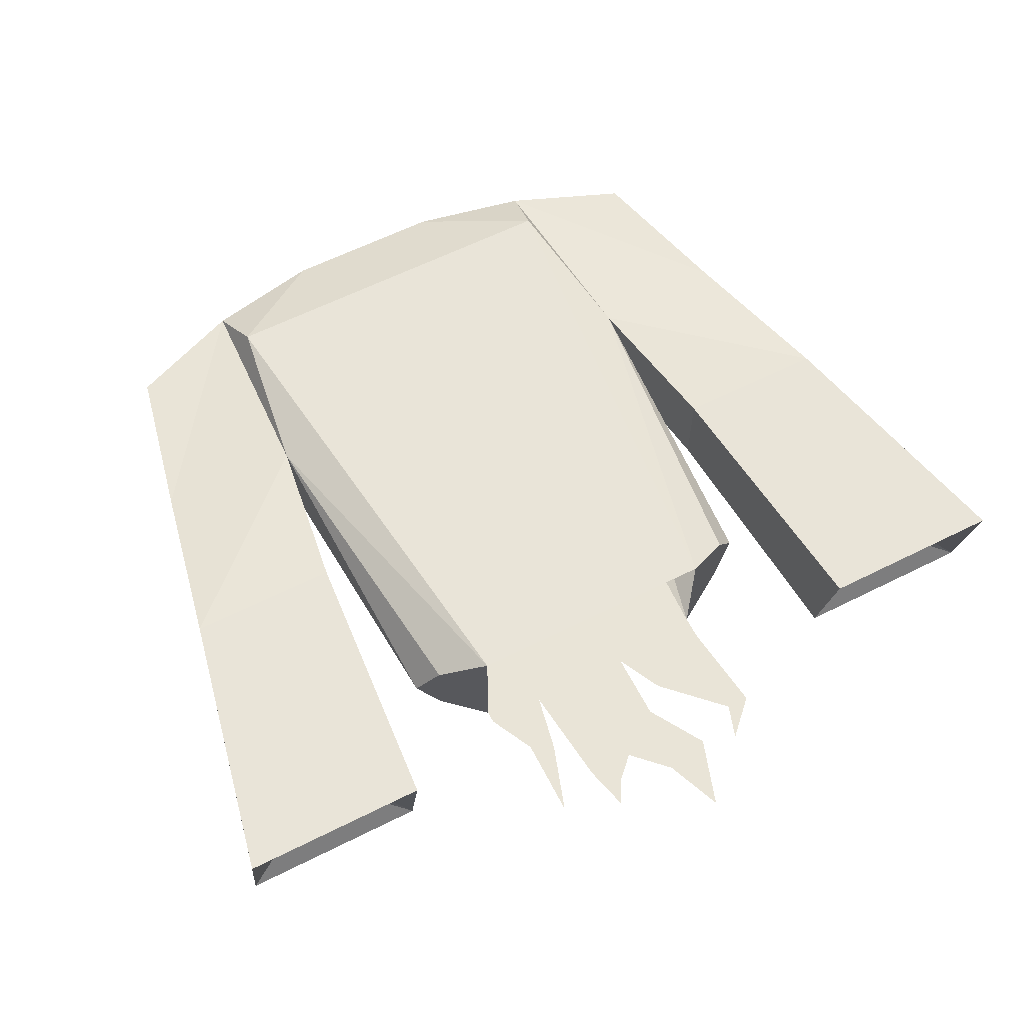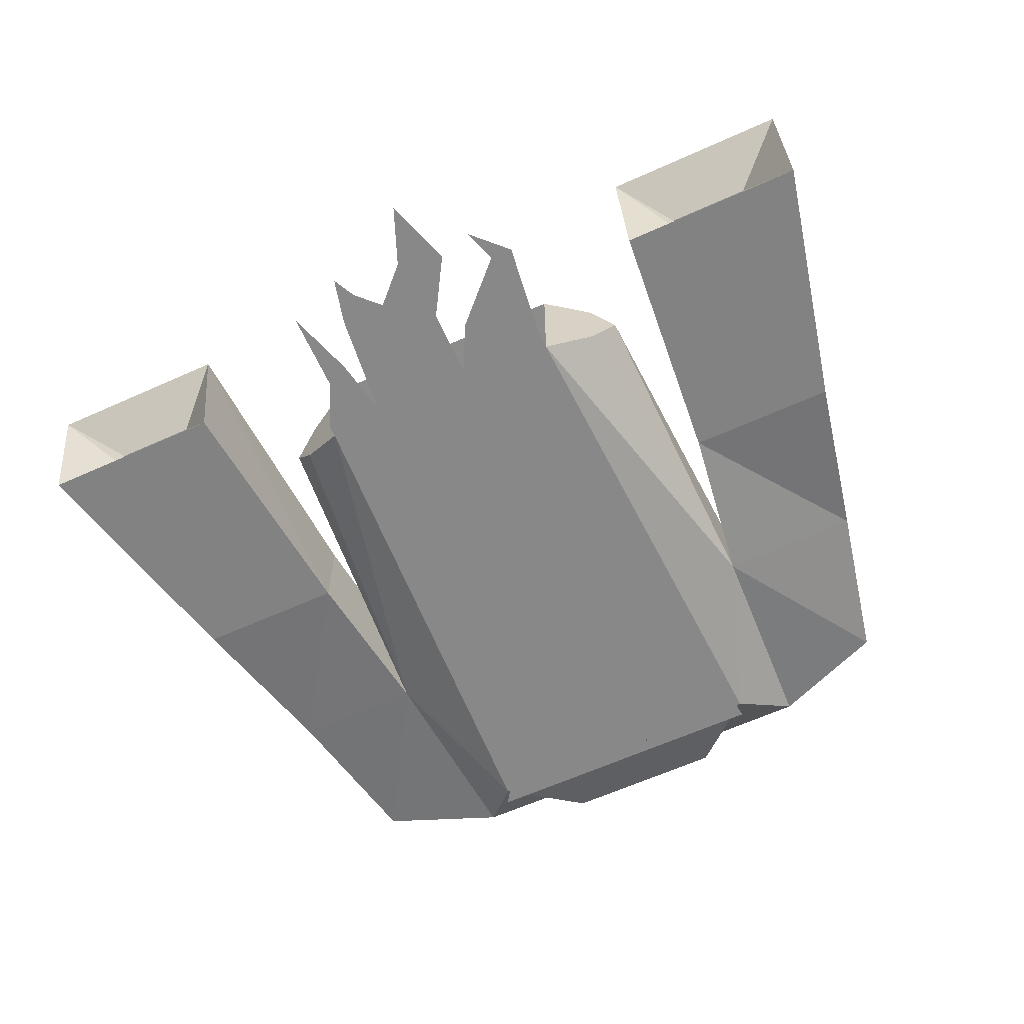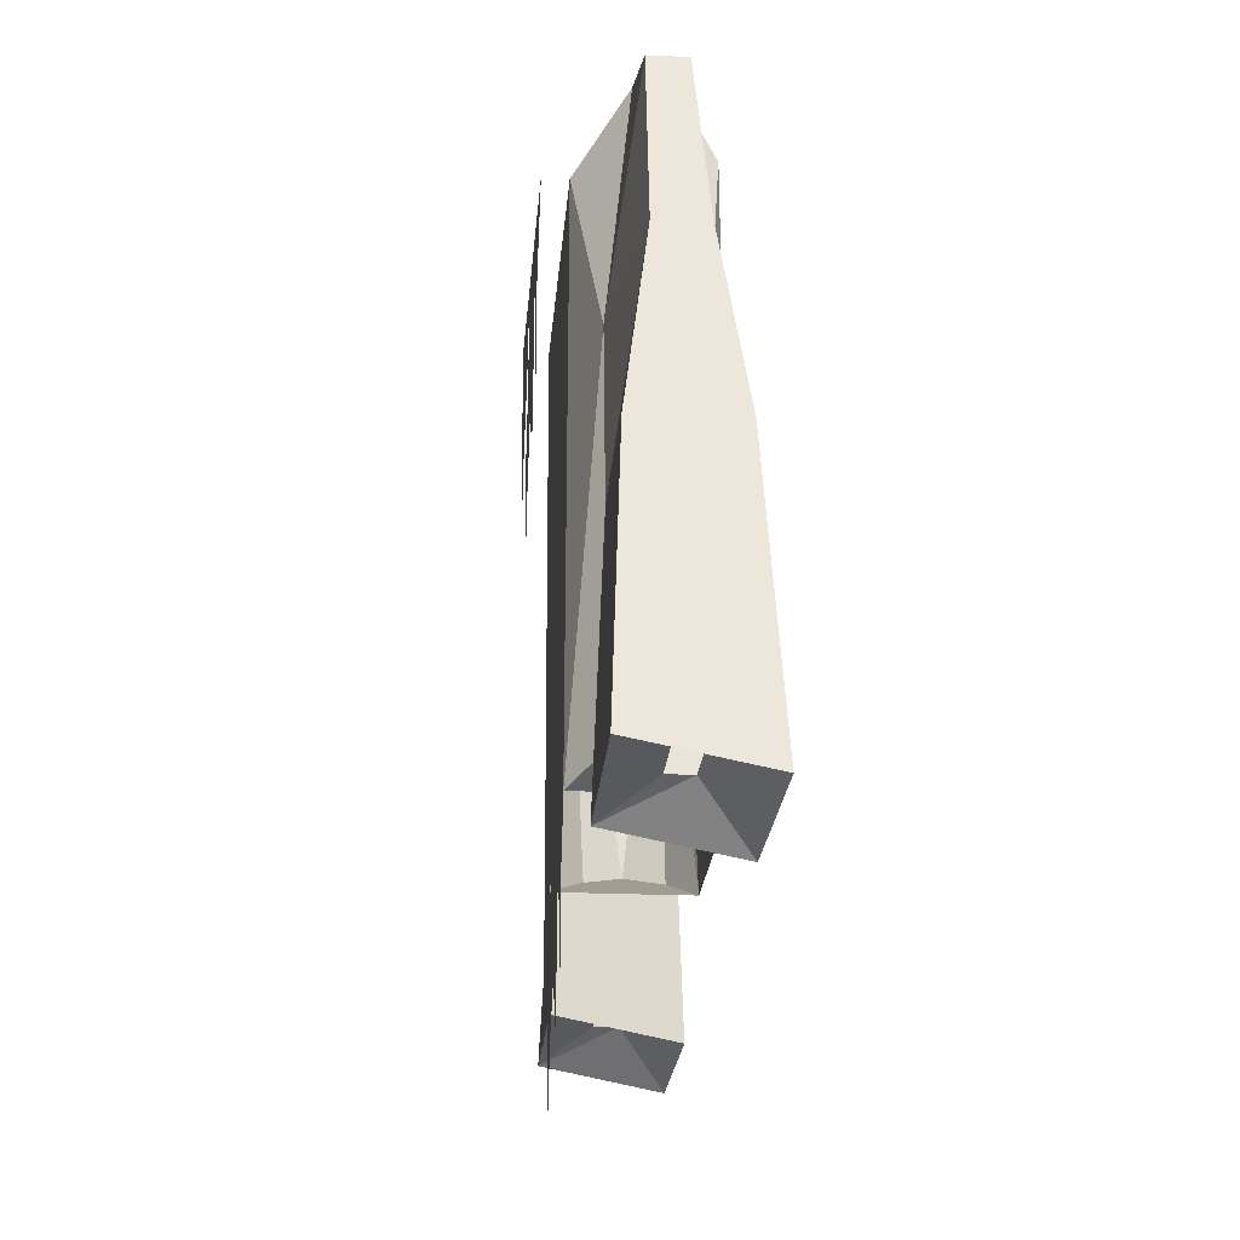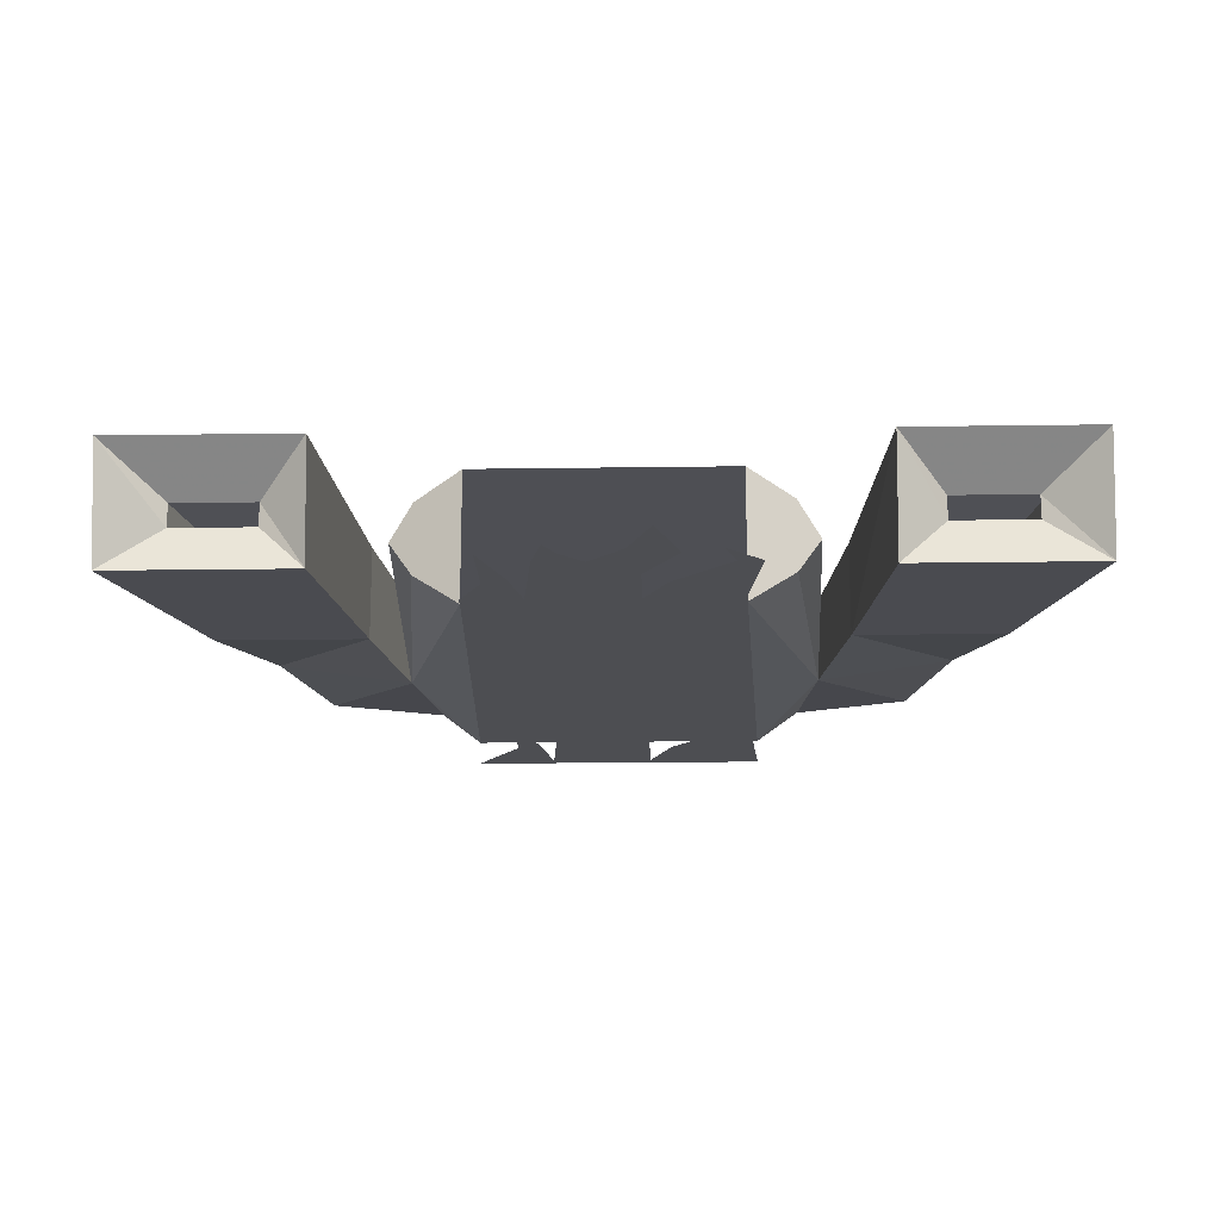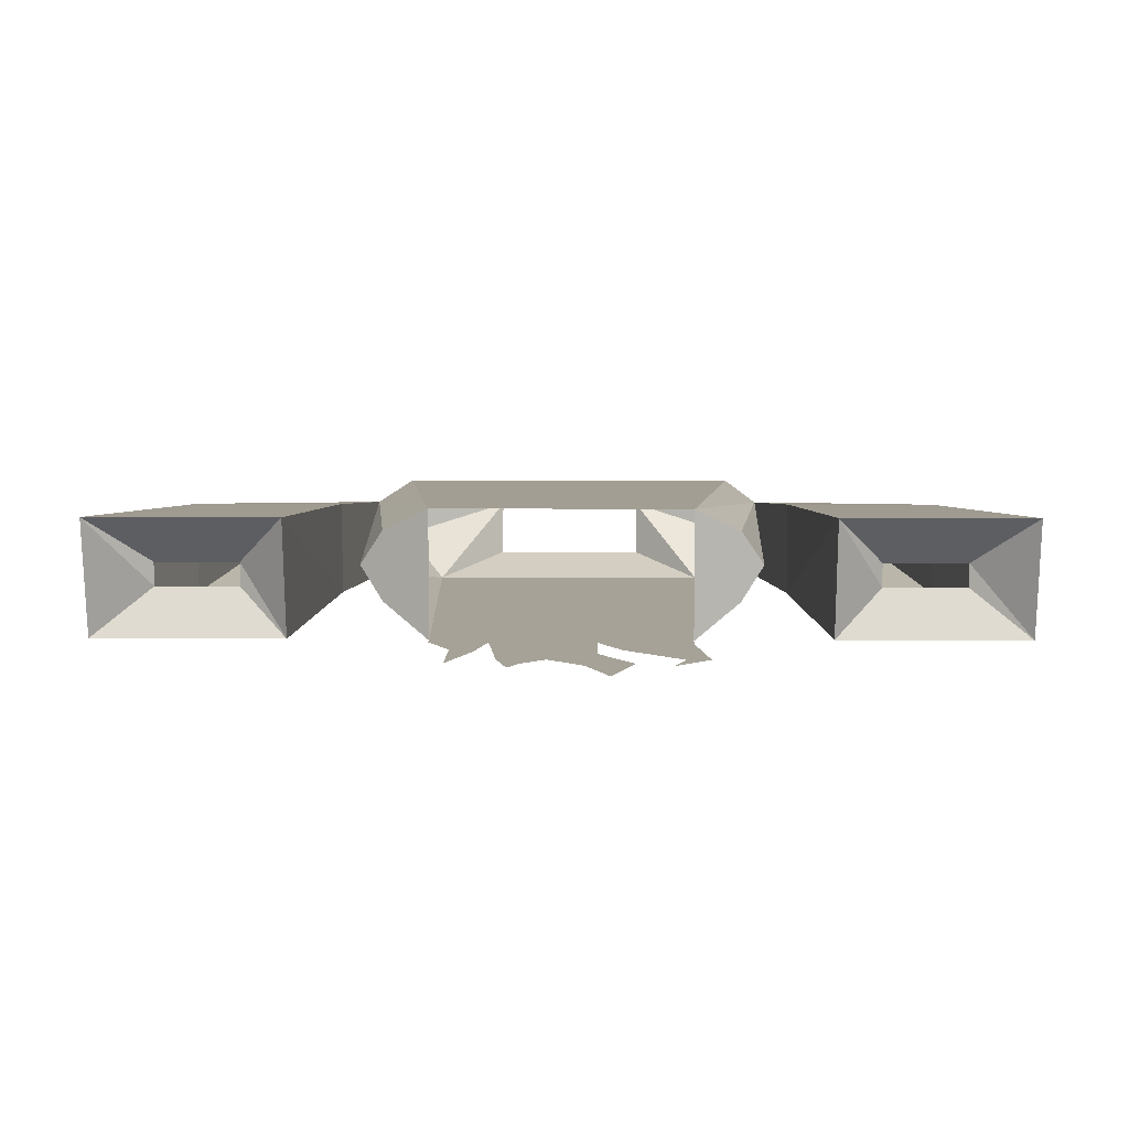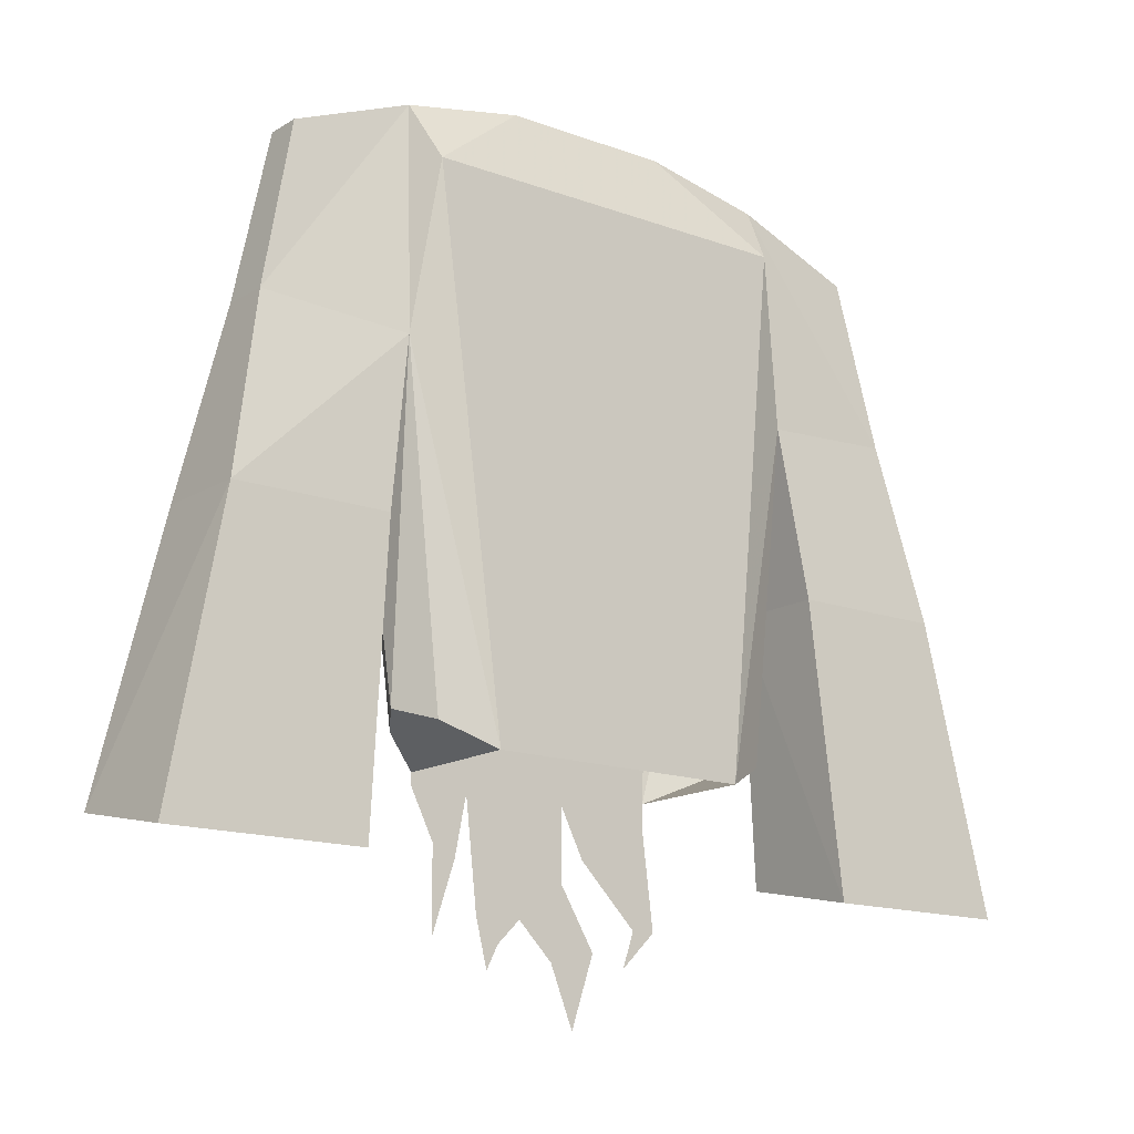
<metadata>
{"format":"obj","ext":"obj","renderer":"f3d","projection":"perspective","resolution":1024,"background":"white","views":[{"elev":61.2,"azim":152.9,"up":"+Y"},{"elev":-62.9,"azim":-155.5,"up":"+Y"},{"elev":-22.5,"azim":85.5,"up":"+Z"},{"elev":-17.1,"azim":-178.3,"up":"+Y"},{"elev":6.5,"azim":-179.1,"up":"+Y"},{"elev":-15.1,"azim":141.9,"up":"+Z"}]}
</metadata>
<code>
v -0.03906 -0.09375 0.08594
v -0.02344 -0.09375 0.125
v -0.1016 -0.09375 0.1328
v -0.07812 -0.09375 0.03906
v -0.09375 -0.09375 0.03906
v -0.07812 -0.09375 0.02344
v 0.04688 -0.09375 0.125
v 0.1016 -0.09375 0.1328
v 0.05469 -0.09375 0.07812
v 0.07031 -0.09375 0.08594
v 0.07031 -0.09375 0.01562
v -0.02344 -0.09375 0.07031
v 0.007812 -0.09375 0.03906
v 0.03906 -0.09375 0.03125
v 0.02344 -0.09375 0.01562
v 0.03125 -0.09375 -0.007812
v -0.04688 -0.09375 0.01562
v -0.01562 -0.09375 0
v -0.03125 -0.09375 -0.04688
v -0.1406 -0.007812 0.02344
v -0.1562 0 -0.08594
v -0.2578 0 -0.08594
v -0.2344 -0.01562 0.03125
v -0.1328 -0.02344 0.1719
v -0.1406 -0.0625 0.02344
v -0.1562 -0.0625 -0.08594
v -0.1719 0.007812 -0.2734
v -0.2969 0.007812 -0.2734
v -0.2969 -0.07031 -0.2578
v -0.2578 -0.0625 -0.08594
v -0.2344 -0.04688 0.03125
v -0.2109 -0.04688 0.1406
v -0.2109 -0.02344 0.1406
v -0.1328 -0.04688 0.1719
v -0.1719 -0.07031 -0.2578
v -0.2031 -0.03906 -0.2422
v -0.2031 -0.02344 -0.2422
v -0.2578 -0.02344 -0.2422
v -0.2578 -0.03906 -0.2422
v 0.2031 -0.03906 -0.2422
v 0.2578 -0.03906 -0.2422
v 0.2969 -0.07031 -0.2578
v 0.1719 -0.07031 -0.2578
v 0.2031 -0.02344 -0.2422
v 0.1719 0.007812 -0.2734
v 0.2578 -0.02344 -0.2422
v 0.2969 0.007812 -0.2734
v 0.2578 0 -0.08594
v 0.2578 -0.0625 -0.08594
v 0.1562 -0.0625 -0.08594
v 0.1562 0 -0.08594
v 0.1406 -0.007812 0.02344
v 0.2344 -0.01562 0.03125
v 0.2344 -0.04688 0.03125
v 0.1406 -0.0625 0.02344
v 0.2109 -0.02344 0.1406
v 0.1328 -0.02344 0.1719
v 0.1328 -0.04688 0.1719
v 0.2109 -0.04688 0.1406
v 0.125 0 0.1328
v 0.05469 -0.02344 0.1875
v 0.1016 -0.07812 0.1328
v -0.1016 -0.07812 0.1328
v -0.05469 -0.02344 0.1875
v -0.125 0 0.1328
v -0.08594 0.007812 -0.2109
v -0.1172 -0.007812 -0.1953
v -0.1328 -0.03125 -0.1875
v -0.1172 -0.05469 -0.1953
v -0.08594 -0.07812 -0.2109
v 0 -0.07812 0.1328
v -0.05469 -0.0625 0.1797
v 0.05469 -0.0625 0.1797
v 0.08594 -0.07812 -0.2109
v 0.1172 -0.05469 -0.1953
v 0.1328 -0.03125 -0.1875
v 0.1172 -0.007812 -0.1953
v 0.08594 0.007812 -0.2109
v 0 0 0.1328
v 0.04688 -0.07812 -0.2188
v -0.02344 -0.07812 -0.2188
v -0.02344 -0.07812 -0.2656
v 0.007812 -0.07812 -0.2891
v 0.03906 -0.07812 -0.2891
v 0.02344 -0.07812 -0.3047
v 0.03125 -0.07812 -0.3203
v -0.03906 -0.07812 -0.25
v -0.08594 -0.07812 -0.2266
v -0.07812 -0.07812 -0.2891
v -0.09375 -0.07812 -0.2891
v -0.07031 -0.07812 -0.3125
v 0.08594 -0.07812 -0.2188
v 0.05469 -0.07812 -0.2578
v 0.07031 -0.07812 -0.25
v 0.07031 -0.07812 -0.3047
v -0.04688 -0.07812 -0.3047
v -0.01562 -0.07812 -0.3125
v -0.03125 -0.07812 -0.3516
f 1 2 3
f 1 3 4
f 4 3 5
f 4 5 6
f 3 2 7
f 3 7 8
f 8 7 9
f 8 9 10
f 10 9 11
f 7 2 12
f 7 12 13
f 7 13 14
f 14 13 15
f 14 15 16
f 12 17 18
f 12 18 13
f 19 18 17
f 20 21 22
f 20 22 23
f 20 23 24
f 20 24 25
f 20 25 26
f 20 26 21
f 21 26 27
f 21 27 22
f 22 27 28
f 22 28 29
f 22 29 30
f 22 30 31
f 22 31 23
f 23 31 32
f 23 32 33
f 23 33 24
f 24 33 34
f 24 34 25
f 25 34 32
f 25 32 31
f 25 31 26
f 26 31 30
f 26 30 29
f 26 29 35
f 26 35 27
f 27 35 36
f 27 36 37
f 27 37 28
f 28 37 38
f 28 38 29
f 29 38 39
f 29 39 35
f 35 39 36
f 34 33 32
f 40 41 42
f 40 42 43
f 40 43 44
f 44 43 45
f 44 45 46
f 46 45 47
f 46 47 41
f 41 47 42
f 42 47 48
f 42 48 49
f 42 49 50
f 42 50 43
f 43 50 45
f 45 50 51
f 45 51 48
f 45 48 47
f 48 51 52
f 48 52 53
f 48 53 54
f 48 54 49
f 49 54 50
f 50 54 55
f 50 55 52
f 50 52 51
f 56 57 58
f 56 58 59
f 56 59 53
f 56 53 57
f 57 53 52
f 57 52 55
f 57 55 58
f 57 58 55
f 57 55 52
f 57 52 60
f 57 60 61
f 57 61 58
f 58 61 62
f 58 62 55
f 58 55 59
f 59 55 54
f 59 54 53
f 34 24 20
f 34 20 25
f 34 25 63
f 34 63 64
f 34 64 24
f 24 64 65
f 24 65 20
f 20 65 66
f 20 66 67
f 20 67 68
f 20 68 25
f 25 68 69
f 25 69 70
f 25 70 63
f 63 70 71
f 63 71 72
f 63 72 64
f 73 72 71
f 73 71 62
f 73 62 61
f 70 74 71
f 71 74 62
f 62 74 55
f 55 74 75
f 55 75 76
f 55 76 52
f 52 76 77
f 52 77 78
f 52 78 60
f 60 78 79
f 60 79 61
f 61 79 64
f 64 79 65
f 65 79 66
f 66 79 78
f 77 75 74
f 77 74 78
f 66 70 69
f 66 69 67
f 67 69 68
f 75 77 76
f 80 81 82
f 80 82 83
f 80 83 84
f 84 83 85
f 84 85 86
f 87 81 88
f 87 88 89
f 89 88 90
f 89 90 91
f 70 88 81
f 70 81 74
f 74 81 80
f 74 80 92
f 92 80 93
f 92 93 94
f 94 93 95
f 82 96 97
f 82 97 83
f 98 97 96

</code>
